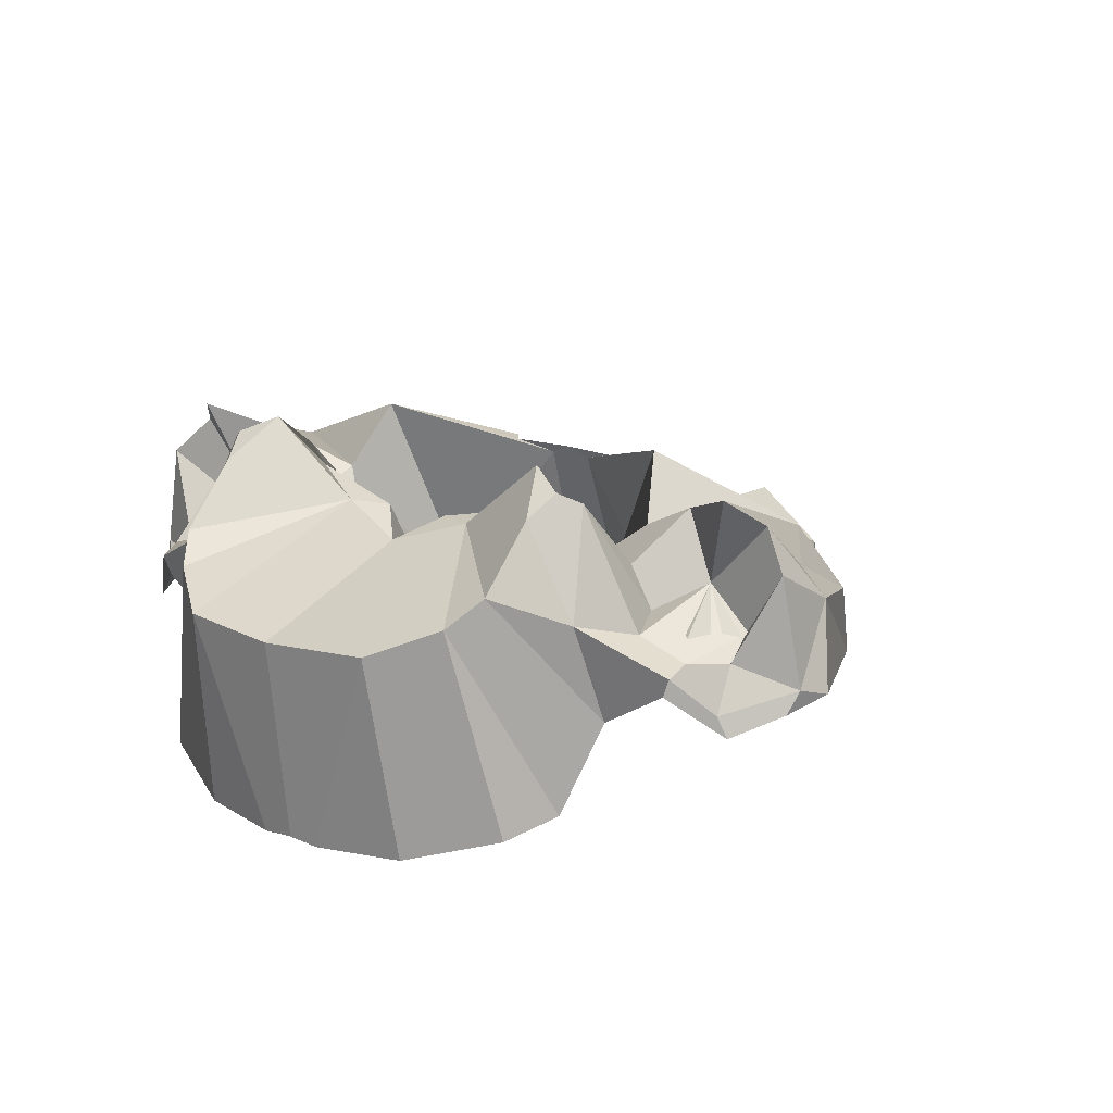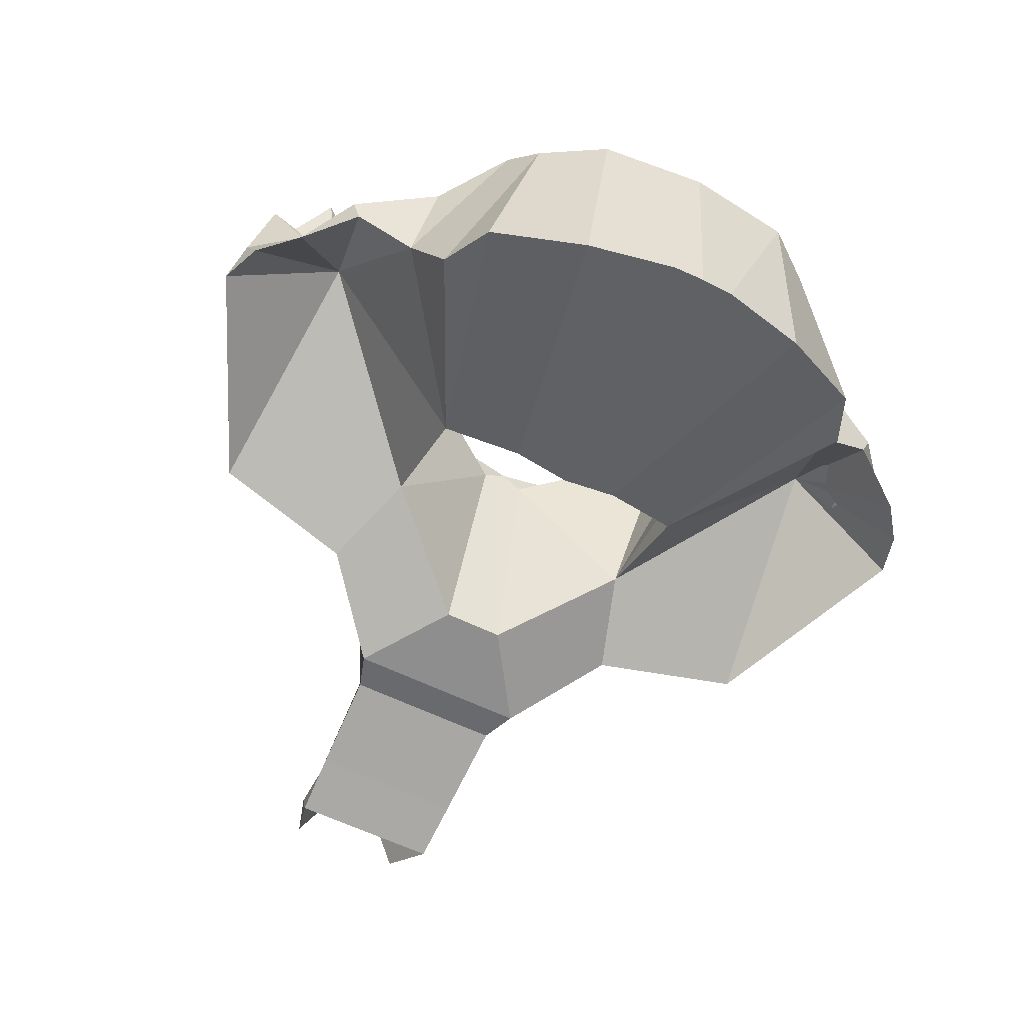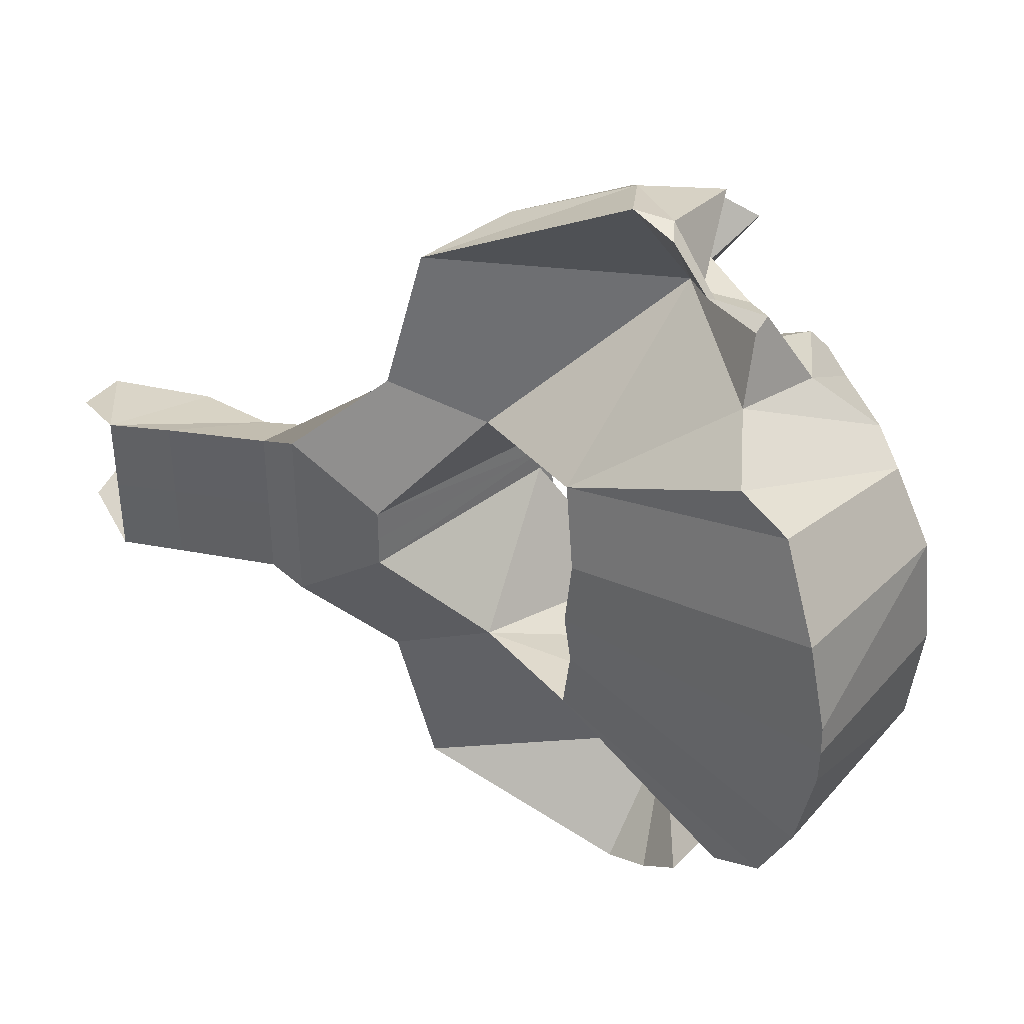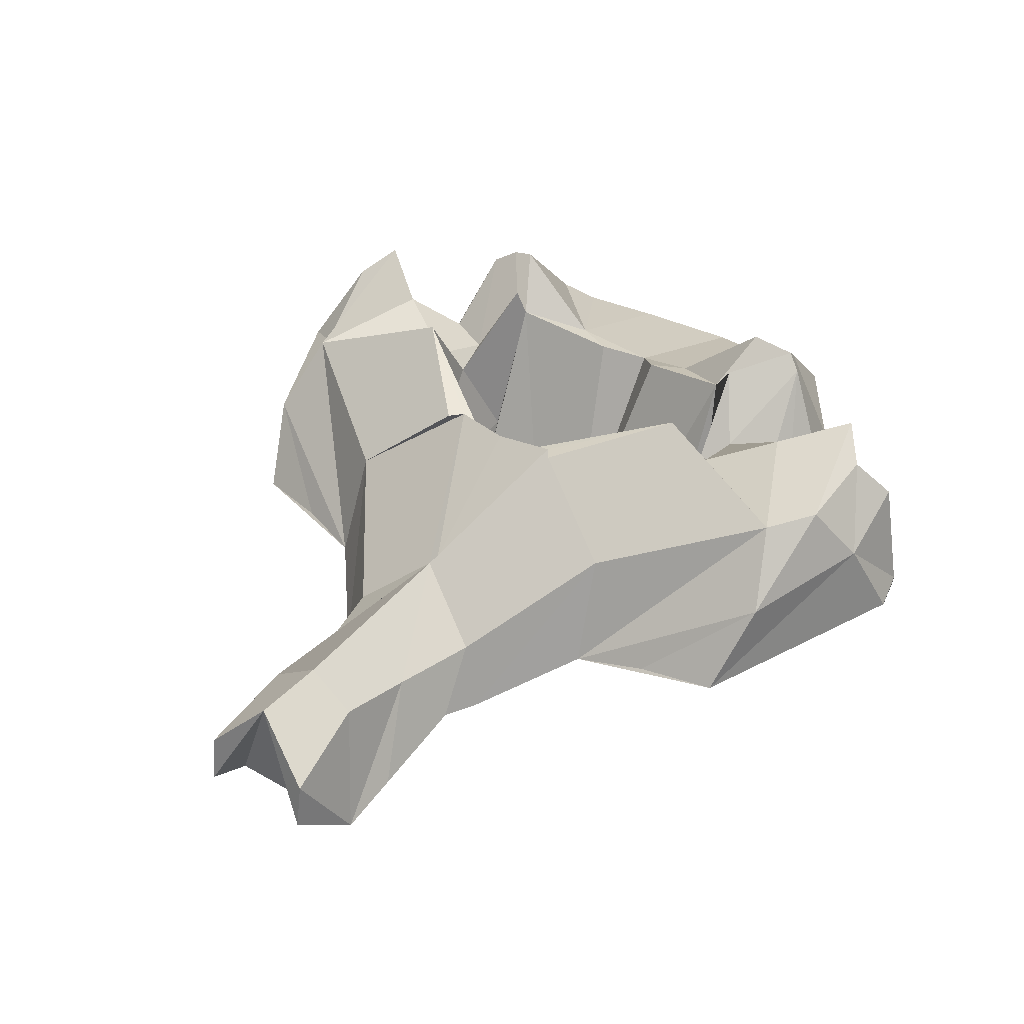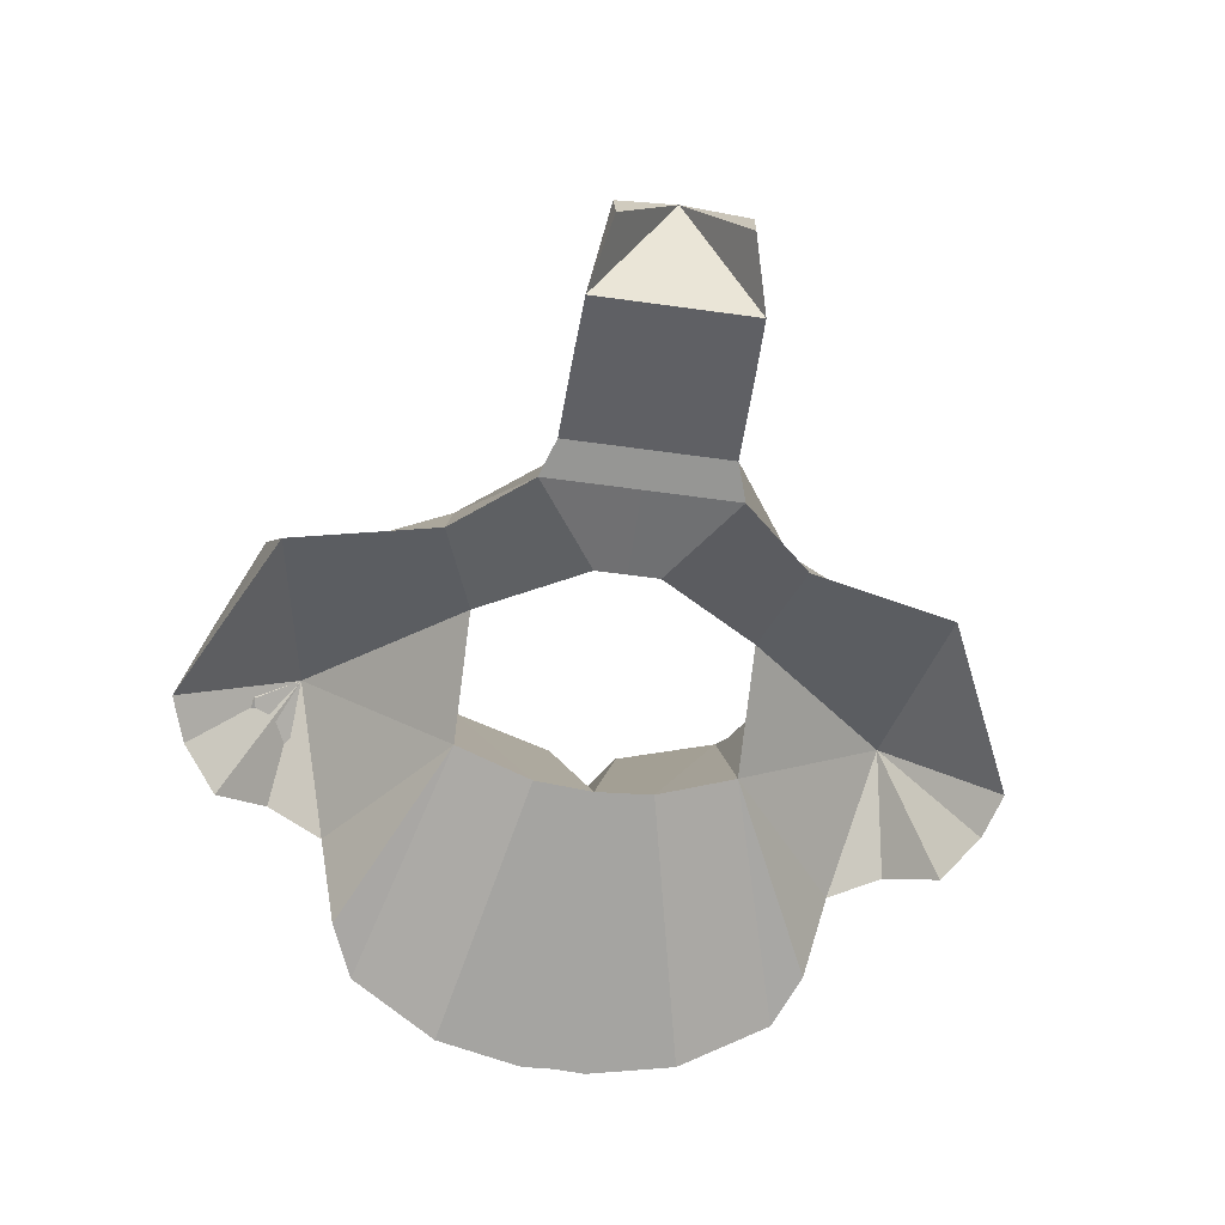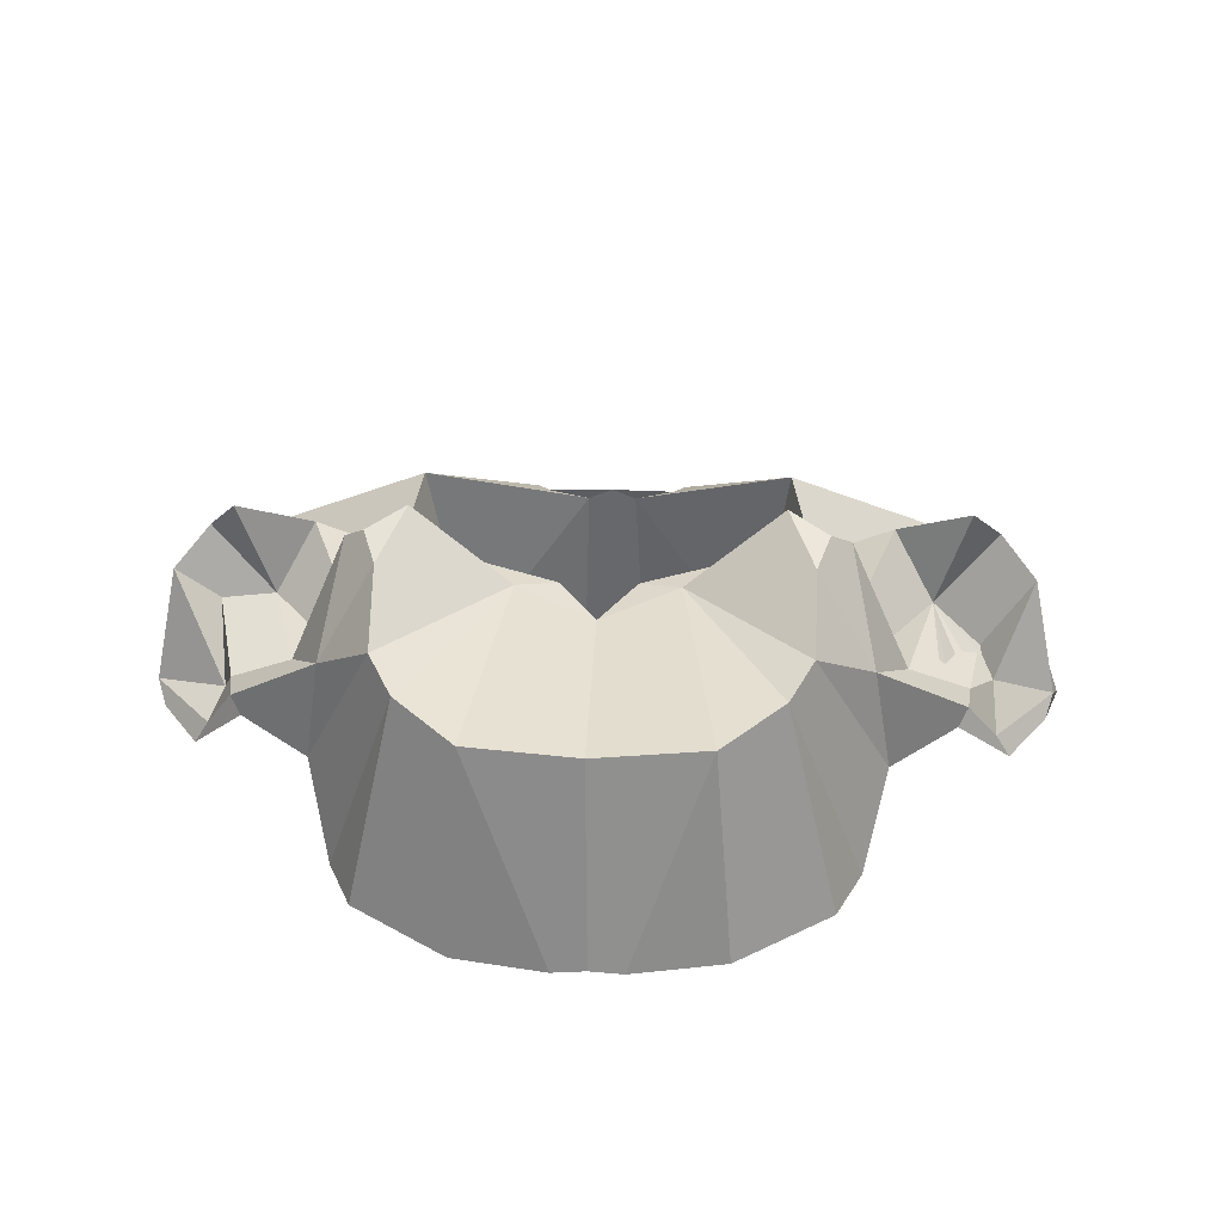
<metadata>
{"format":"obj","ext":"obj","renderer":"f3d","projection":"perspective","resolution":1024,"background":"white","views":[{"elev":16.8,"azim":126.7,"up":"+Y"},{"elev":-58.9,"azim":63.1,"up":"+Y"},{"elev":38.1,"azim":29.2,"up":"+Z"},{"elev":35.3,"azim":-52.5,"up":"+Y"},{"elev":-61.6,"azim":-98.0,"up":"+Y"},{"elev":18.6,"azim":92.7,"up":"+Y"}]}
</metadata>
<code>
o cerv4sm
v -0.009926 0.07024 0.00014
v -0.002164 0.07712 0.00014
v -0.001523 0.07722 -0.003896
v -0.01089 0.07024 0.00014
v -0.001523 0.07722 0.004177
v -0.007261 0.06209 -0.001978
v -0.002405 0.07647 -0.001385
v -0.007262 0.06209 0.00014
v -0.002405 0.07647 0.001665
v -0.00726 0.06209 0.002258
v 0.003862 0.07979 -0.01136
v -0.002485 0.07726 -0.004624
v -0.005137 0.0719 -0.01101
v -0.01293 0.06592 -0.004913
v -0.0187 0.06564 -0.003498
v -0.02427 0.06649 -0.003289
v -0.02408 0.06852 0.00014
v -0.02427 0.06649 0.003569
v -0.0187 0.06564 0.003778
v -0.01293 0.06592 0.005193
v -0.005137 0.0719 0.01129
v 0.003862 0.07979 0.01165
v -0.002485 0.07726 0.004904
v -0.001061 0.06653 -0.009172
v -0.01349 0.06137 -0.006226
v -0.00767 0.06464 -0.01144
v -0.01349 0.06137 0.00014
v -0.01349 0.06137 0.006506
v -0.001061 0.06653 0.009452
v -0.00767 0.06464 0.01172
v 0.007746 0.07391 -0.01144
v 0.006644 0.07555 -0.0128
v 0.001621 0.0758 -0.02133
v -0.01606 0.06165 -0.005362
v -0.02263 0.05963 -0.005214
v -0.02668 0.05831 -0.005077
v -0.03049 0.06406 -0.004023
v -0.0293 0.06823 0.00014
v -0.03049 0.06406 0.004304
v -0.02668 0.05831 0.005357
v -0.02263 0.05963 0.005494
v -0.01606 0.06165 0.005642
v 0.001621 0.0758 0.02161
v 0.006644 0.07555 0.01308
v 0.007746 0.07391 0.01172
v 0.01078 0.06775 -0.01019
v 0.006941 0.06282 -0.00916
v 0.009961 0.07371 -0.01997
v -0.005162 0.06529 -0.02152
v -0.01607 0.06164 0.00014
v -0.001803 0.07092 -0.02293
v -0.006262 0.06516 -0.01622
v 0.01078 0.06775 0.01047
v 0.006941 0.06282 0.00944
v 0.009961 0.07371 0.02025
v -0.005162 0.06529 0.0218
v -0.001803 0.07092 0.02321
v -0.006262 0.06516 0.0165
v 0.01338 0.07758 -0.009222
v 0.01355 0.07898 -0.01024
v 0.01094 0.07449 -0.01226
v 0.01236 0.0747 -0.01552
v 0.008837 0.07797 -0.01759
v 0.004378 0.07408 -0.02323
v 0.01189 0.07982 -0.02202
v -0.02263 0.05962 0.00014
v -0.02668 0.05831 0.00014
v -0.0309 0.06089 -0.003925
v -0.0309 0.06089 0.004205
v 0.004258 0.07653 0.02408
v 0.01189 0.07982 0.02226
v 0.008837 0.07797 0.01787
v 0.01094 0.07449 0.01253
v 0.01236 0.0747 0.0158
v 0.01355 0.07898 0.01052
v 0.01338 0.07758 0.009502
v 0.008112 0.06152 -0.003823
v 0.02659 0.05736 -0.007964
v 0.02374 0.05919 -0.01399
v 0.02015 0.06013 -0.01562
v 0.01748 0.06589 -0.01715
v 0.01227 0.07188 -0.01704
v 0.00977 0.07802 -0.02392
v 0.01015 0.07095 -0.02283
v 0.01129 0.07561 -0.02602
v 0.008658 0.06757 -0.02796
v 0.01182 0.06686 -0.0269
v 0.01534 0.0713 -0.01823
v 0.01565 0.07025 -0.0219
v 0.01479 0.06566 -0.0245
v 0.01699 0.06831 -0.02116
v 0.0063 0.07293 -0.02621
v 0.008112 0.06152 0.004103
v 0.02374 0.05919 0.01427
v 0.02659 0.05736 0.008245
v 0.02015 0.06013 0.0159
v 0.01748 0.06589 0.01743
v 0.01227 0.07188 0.01732
v 0.00977 0.07802 0.02417
v 0.01129 0.07561 0.02627
v 0.01003 0.07337 0.02367
v 0.008658 0.06757 0.02821
v 0.01182 0.06686 0.02716
v 0.01565 0.07025 0.02218
v 0.01534 0.0713 0.01851
v 0.01699 0.06831 0.02144
v 0.01479 0.06566 0.02476
v 0.0063 0.07293 0.02647
v 0.01613 0.08125 -0.01087
v 0.01574 0.0763 -0.00481
v 0.0174 0.08009 -0.01336
v 0.01472 0.07618 -0.002229
v 0.007997 0.06083 0.00014
v 0.01637 0.07941 -0.01465
v 0.01637 0.07941 0.01493
v 0.0174 0.08009 0.01364
v 0.01613 0.08125 0.01116
v 0.01574 0.0763 0.00509
v 0.01472 0.07618 0.002509
v 0.02788 0.05718 -0.002017
v 0.02788 0.05733 0.00014
v 0.02866 0.0712 -0.007018
v 0.02556 0.07289 -0.01093
v 0.02344 0.07465 -0.01244
v 0.01934 0.0725 -0.0161
v 0.01715 0.06963 -0.02171
v 0.01302 0.06987 -0.02351
v 0.01109 0.06839 -0.02741
v 0.01472 0.06694 -0.02368
v 0.02788 0.05718 0.002297
v 0.02866 0.0712 0.007298
v 0.02556 0.07289 0.01121
v 0.02344 0.07465 0.01272
v 0.01934 0.0725 0.01638
v 0.01715 0.06963 0.02199
v 0.01308 0.06867 0.0231
v 0.01109 0.06839 0.02765
v 0.01472 0.06694 0.02395
v 0.01939 0.07867 -0.01252
v 0.01727 0.07473 0.00014
v 0.02953 0.07095 0.00014
v 0.01939 0.07867 0.01281
f 1 2 3
f 3 4 1
f 5 2 1
f 1 4 5
f 6 7 2
f 8 6 2
f 2 7 3
f 2 9 10
f 2 10 8
f 5 9 2
f 11 3 7
f 11 12 3
f 3 13 14 4
f 13 3 12
f 4 15 16 17
f 14 15 4
f 17 18 19 4
f 4 19 20
f 4 20 21 5
f 9 5 22
f 5 23 22
f 23 5 21
f 24 7 6
f 24 6 25 26
f 25 6 8 27
f 11 7 24
f 27 8 10 28
f 29 9 22
f 10 9 29
f 30 28 10 29
f 31 32 11 24
f 11 33 13 12
f 11 32 33
f 14 13 25 34
f 13 26 25
f 13 33 26
f 15 14 34 35
f 15 35 36
f 16 15 36
f 17 16 37 38
f 36 37 16
f 38 39 18 17
f 40 19 18
f 18 39 40
f 40 41 19
f 41 42 20 19
f 42 28 21 20
f 23 21 43 22
f 28 30 21
f 30 43 21
f 29 22 44 45
f 43 44 22
f 31 24 46
f 46 24 47
f 48 47 24
f 48 24 26 49
f 50 34 25 27
f 26 33 51
f 26 51 52
f 26 52 49
f 27 28 42 50
f 53 29 45
f 54 29 53
f 29 54 55
f 56 30 29 55
f 57 43 30
f 58 57 30
f 56 58 30
f 59 60 31 46
f 60 61 31
f 61 32 31
f 62 63 32 61
f 63 33 32
f 33 64 51
f 33 63 65 64
f 66 35 34 50
f 67 36 35 66
f 67 38 36
f 68 36 38
f 68 37 36
f 37 68 38
f 40 38 67
f 38 69 39
f 38 40 69
f 40 39 69
f 66 41 40 67
f 50 42 41 66
f 57 70 43
f 70 71 72 43
f 44 43 72
f 73 44 72 74
f 45 44 73
f 53 45 75 76
f 45 73 75
f 59 46 47
f 59 47 77
f 78 77 47 79
f 79 47 80
f 80 47 81
f 47 48 81
f 82 48 63 62
f 48 65 63
f 48 83 65
f 48 84 85 83
f 48 49 86
f 48 86 87
f 84 48 88 89
f 48 82 88
f 90 91 48
f 91 81 48
f 48 87 90
f 52 51 49
f 51 92 49
f 92 86 49
f 64 92 51
f 54 53 76
f 93 54 76
f 94 54 93 95
f 96 54 94
f 97 54 96
f 97 55 54
f 74 72 55 98
f 72 71 55
f 71 99 55
f 99 100 101 55
f 102 56 55
f 103 102 55
f 104 105 55 101
f 105 98 55
f 55 106 107
f 55 97 106
f 107 103 55
f 56 57 58
f 56 108 57
f 56 102 108
f 57 108 70
f 109 59 110
f 111 60 59 109
f 110 59 112
f 112 59 77 113
f 111 114 61 60
f 114 62 61
f 82 62 114
f 83 64 65
f 92 64 83
f 71 70 99
f 99 70 108
f 75 73 115 116
f 73 74 115
f 115 74 98
f 117 76 75 116
f 118 76 117
f 119 76 118
f 113 93 76 119
f 77 78 120 121 113
f 78 122 120
f 79 123 122 78
f 80 123 79
f 81 124 123 80
f 81 125 124
f 81 91 126 125
f 88 82 114
f 83 85 92
f 127 85 84
f 127 84 89
f 85 128 92
f 127 128 85
f 92 128 86
f 87 86 128
f 90 87 128 129
f 126 89 88 125
f 125 88 114
f 129 127 89 126
f 91 90 129 126
f 113 121 130 95 93
f 95 131 132 94
f 94 132 96
f 130 131 95
f 96 132 133 97
f 133 134 97
f 134 135 106 97
f 115 98 105
f 108 100 99
f 101 100 136
f 108 137 100
f 100 137 136
f 104 101 136
f 102 137 108
f 137 102 103
f 138 137 103 107
f 134 105 104 135
f 135 104 136 138
f 115 105 134
f 135 138 107 106
f 124 139 109 110
f 139 111 109
f 124 110 123
f 123 110 122
f 110 140 141 122
f 110 112 140
f 125 114 111 139
f 140 112 113
f 113 119 140
f 142 116 115 134
f 117 116 142
f 118 117 142 133
f 132 118 133
f 131 118 132
f 131 141 140 118
f 140 119 118
f 122 141 121 120
f 130 121 141 131
f 124 125 139
f 128 127 129
f 142 134 133
f 138 136 137

</code>
